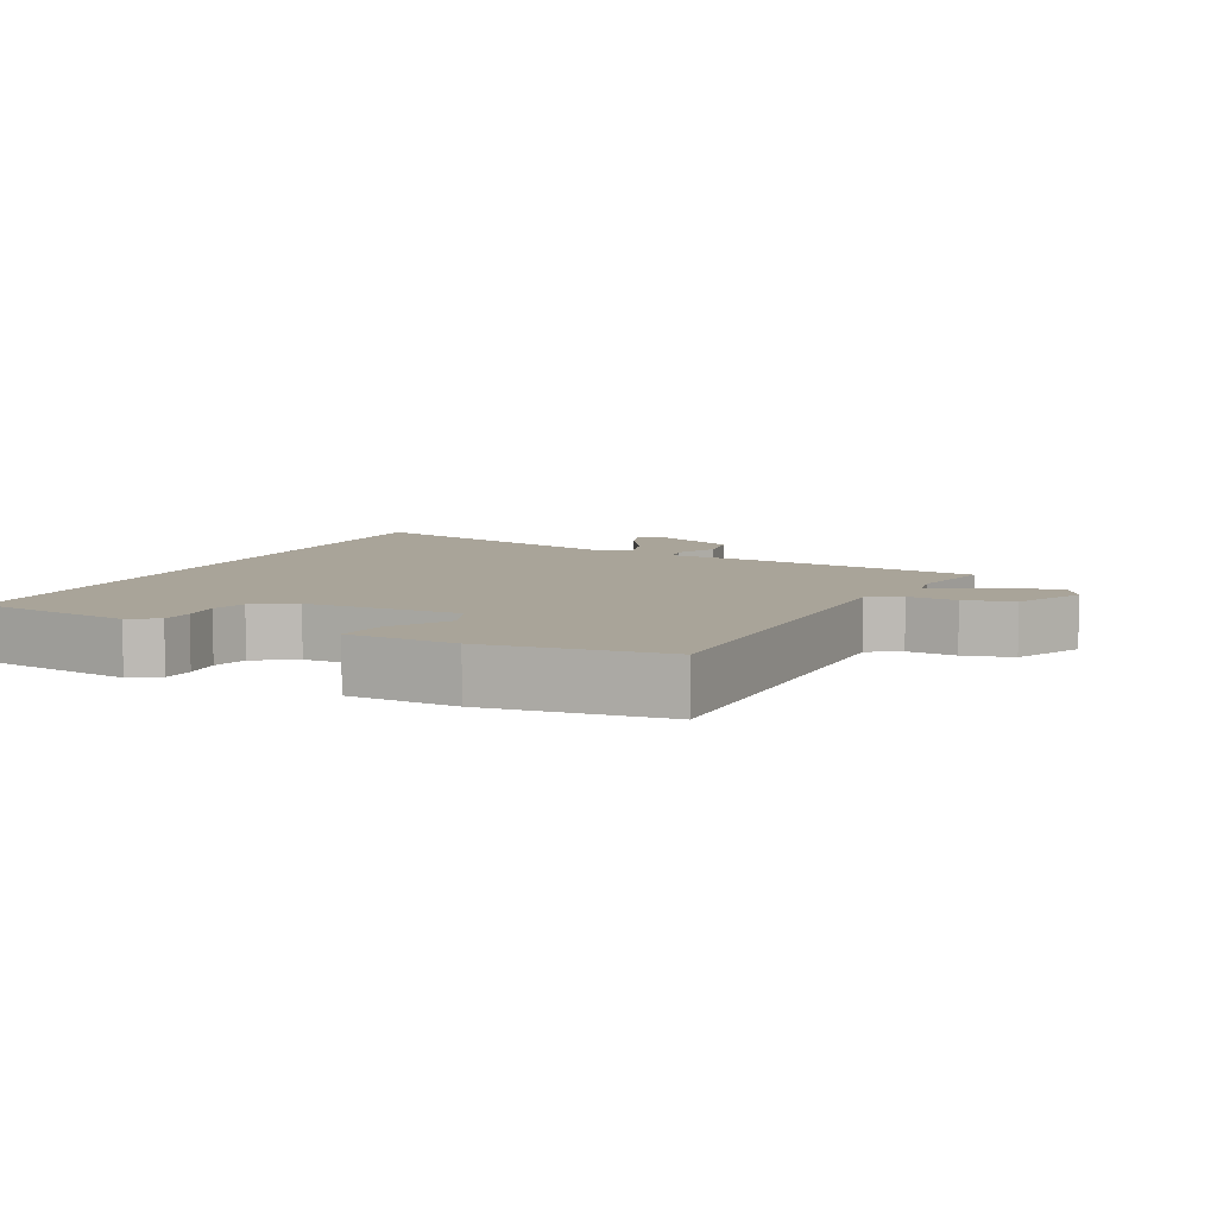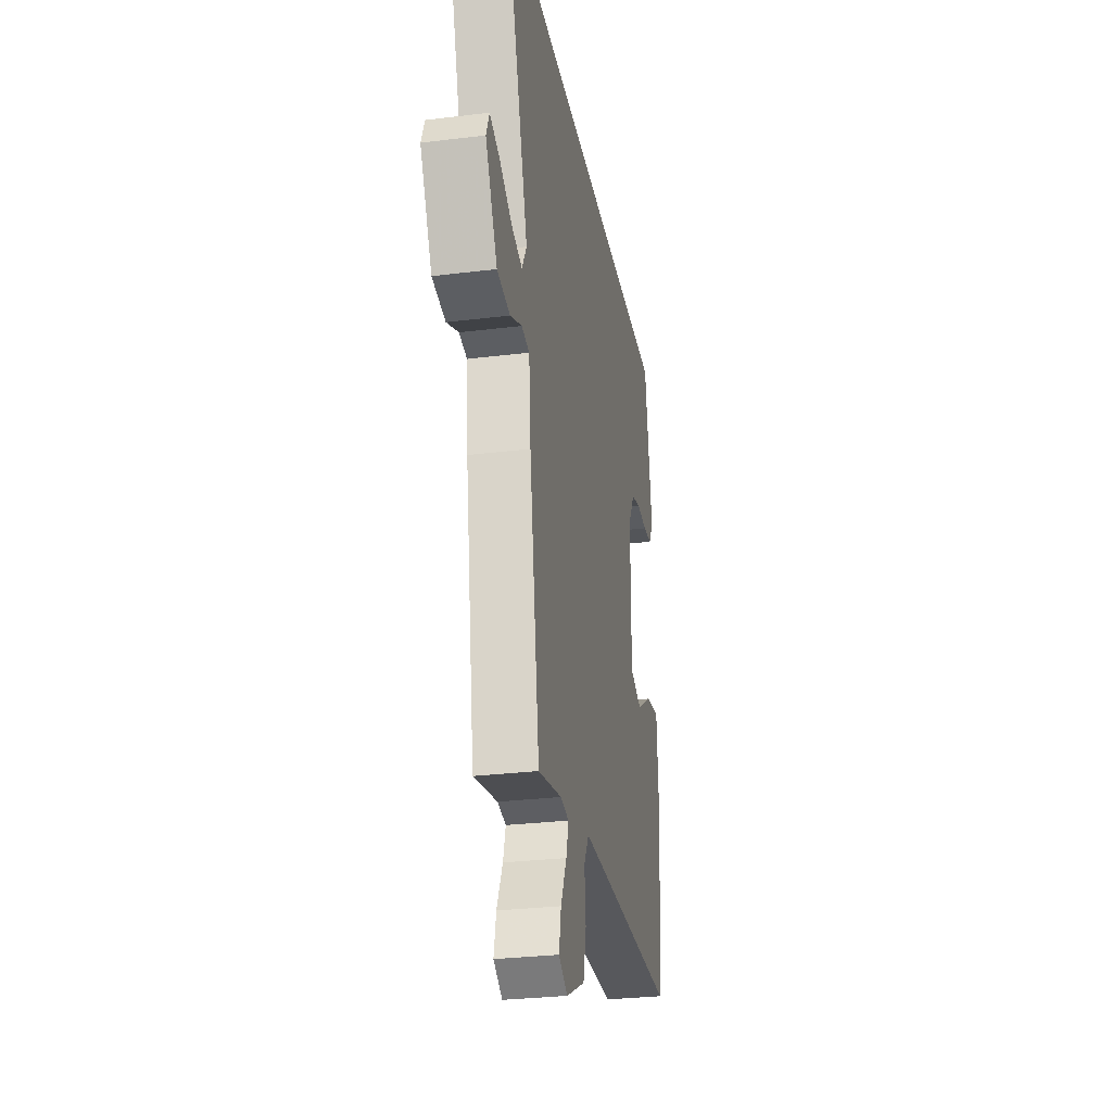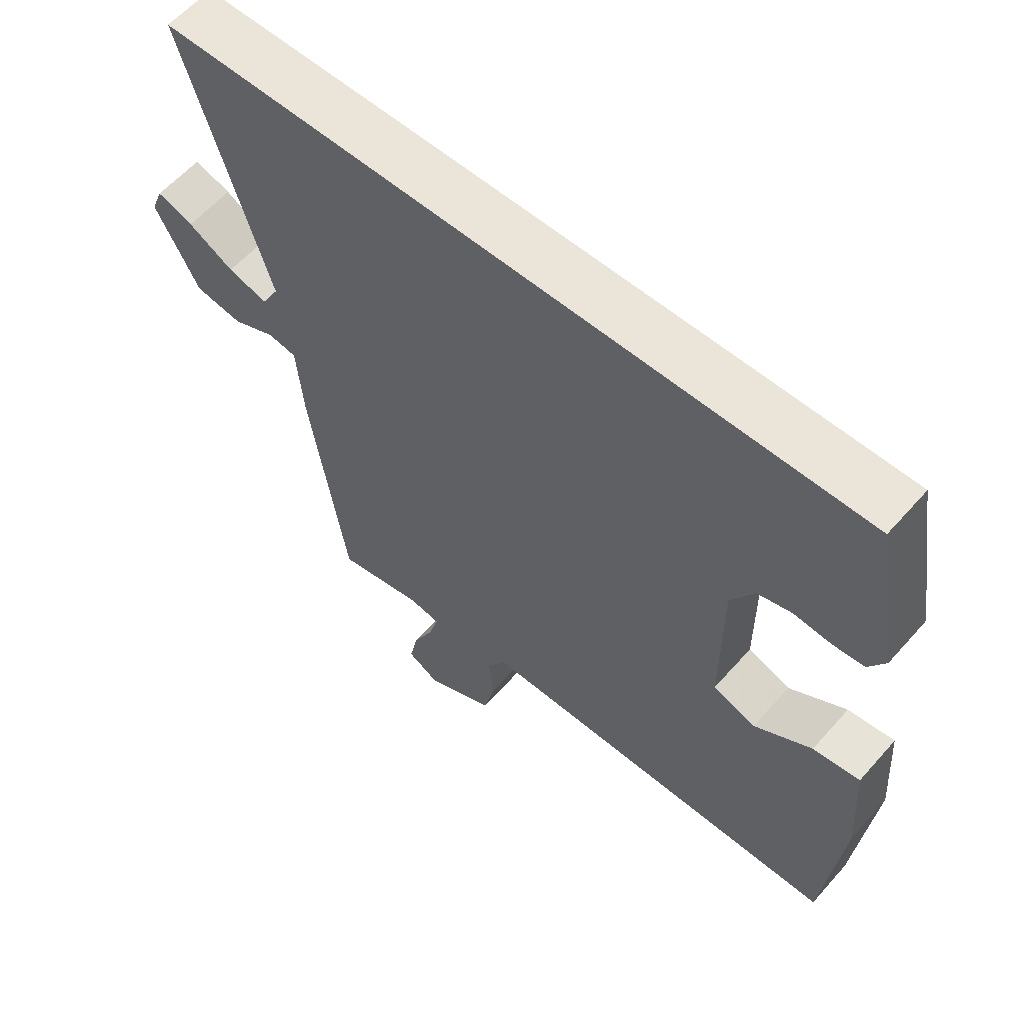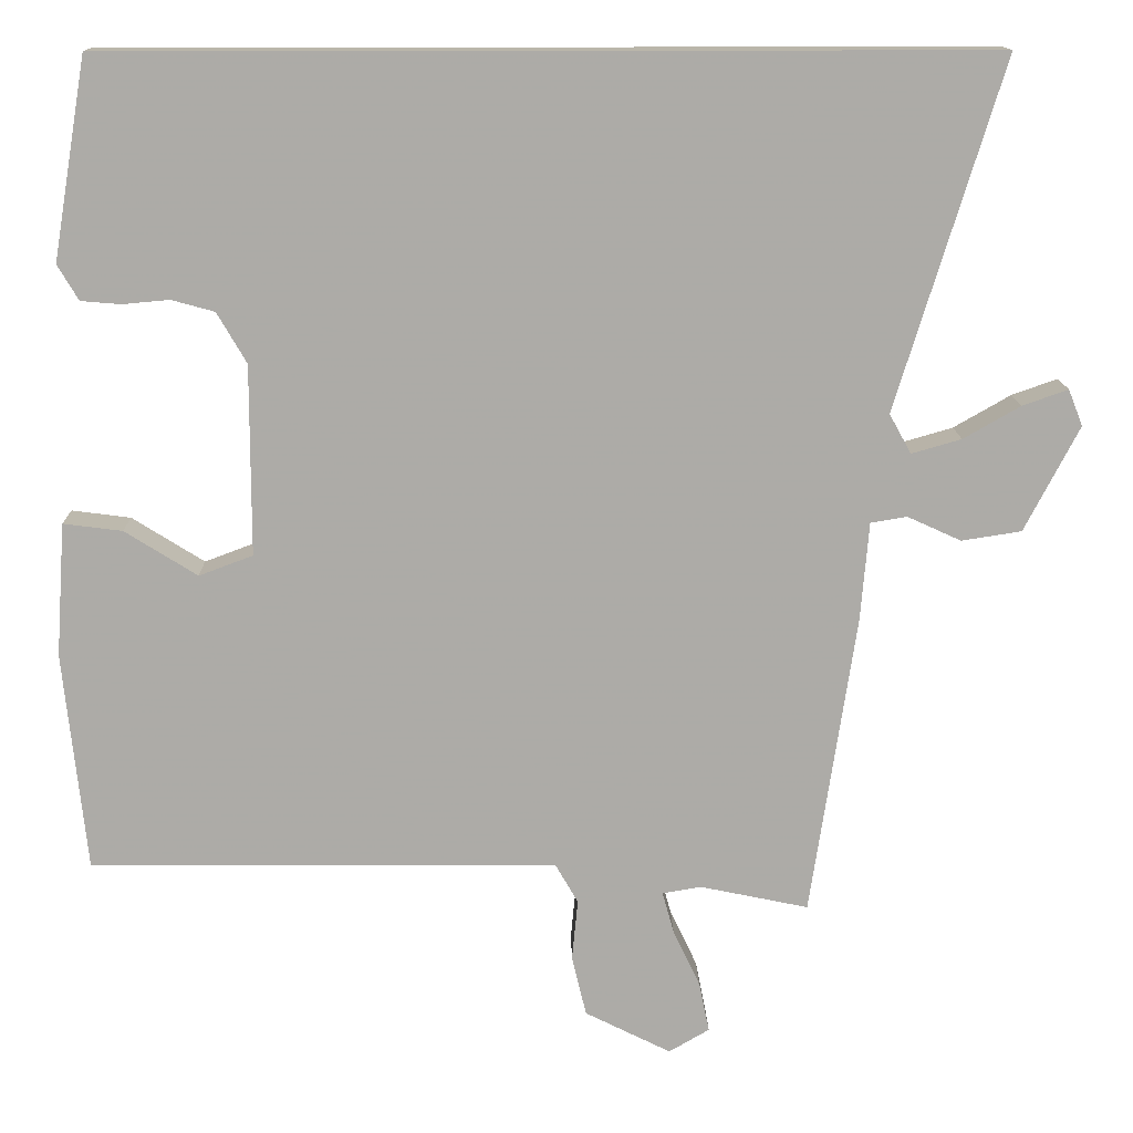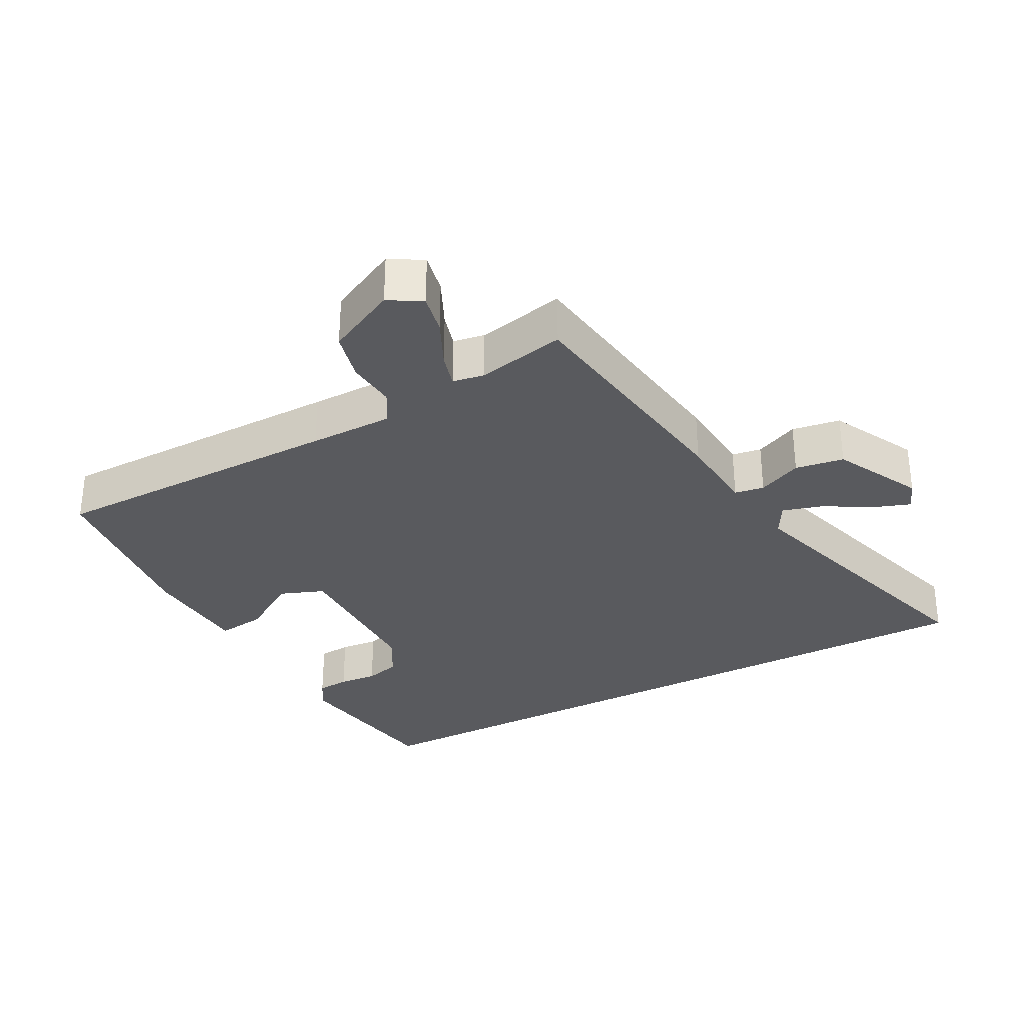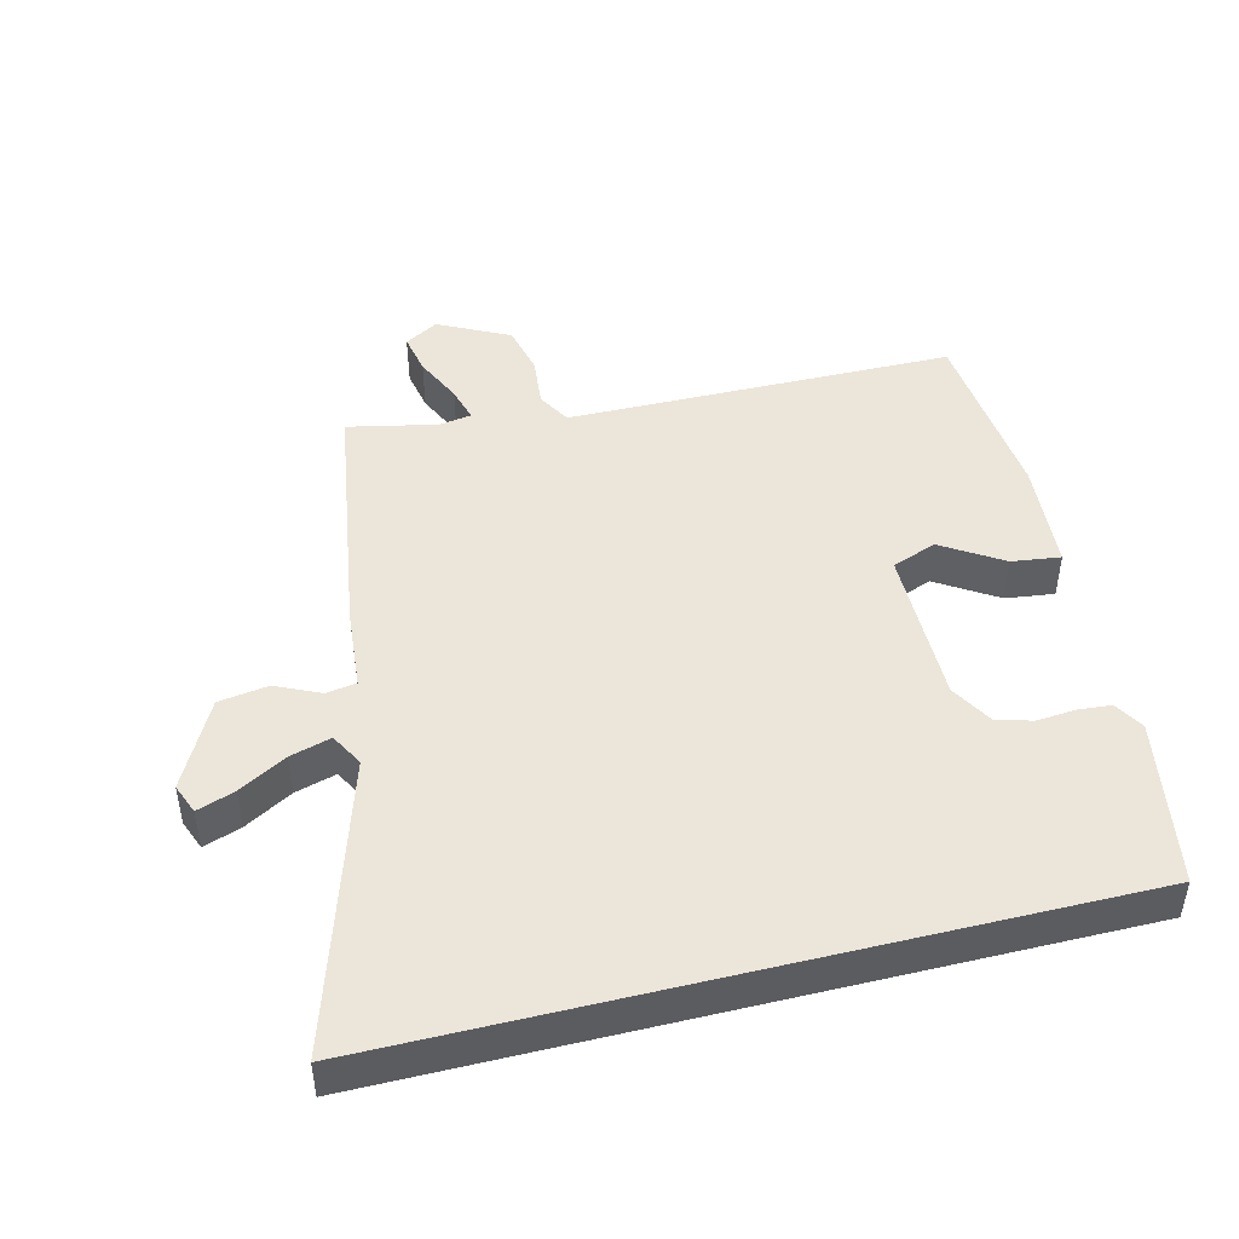
<metadata>
{"format":"obj","ext":"obj","renderer":"f3d","projection":"perspective","resolution":1024,"background":"white","views":[{"elev":7.2,"azim":114.6,"up":"+Y"},{"elev":-29.0,"azim":-79.6,"up":"+Z"},{"elev":59.5,"azim":41.1,"up":"+Z"},{"elev":13.8,"azim":178.9,"up":"+Z"},{"elev":-31.8,"azim":-152.2,"up":"+Y"},{"elev":46.7,"azim":-13.9,"up":"+Y"}]}
</metadata>
<code>
v -0.399 0.07 -0.519
v -0.453 0.07 -0.161
v -0.463 0.07 -0.043
v -0.506 0.07 -0.036
v -0.57 0.07 -0.065
v -0.641 0.07 -0.054
v -0.706 0.07 0.071
v -0.689 0.07 0.114
v -0.635 0.07 0.095
v -0.567 0.07 0.056
v -0.508 0.07 0.039
v -0.482 0.07 0.086
v -0.609 0.07 0.5
v 0.431 0.07 0.5
v 0.471 0.07 0.262
v 0.446 0.07 0.22
v 0.399 0.07 0.216
v 0.343 0.07 0.221
v 0.292 0.07 0.207
v 0.257 0.07 0.147
v 0.257 0.07 -0.079
v 0.321 0.07 -0.103
v 0.407 0.07 -0.049
v 0.477 0.07 -0.04
v 0.488 0.07 -0.199
v 0.461 0.07 -0.459
v 0.028 0.07 -0.462
v -0.095 0.07 -0.463
v -0.122 0.07 -0.51
v -0.115 0.07 -0.582
v -0.132 0.07 -0.654
v -0.234 0.07 -0.705
v -0.282 0.07 -0.677
v -0.27 0.07 -0.618
v -0.238 0.07 -0.55
v -0.224 0.07 -0.5
v -0.27 0.07 -0.492
v -0.399 0 -0.519
v -0.453 0 -0.161
v -0.463 0 -0.043
v -0.506 0 -0.036
v -0.57 0 -0.065
v -0.641 0 -0.054
v -0.706 0 0.071
v -0.689 0 0.114
v -0.635 0 0.095
v -0.567 0 0.056
v -0.508 0 0.039
v -0.482 0 0.086
v -0.609 0 0.5
v 0.431 0 0.5
v 0.471 0 0.262
v 0.446 0 0.22
v 0.399 0 0.216
v 0.343 0 0.221
v 0.292 0 0.207
v 0.257 0 0.147
v 0.257 0 -0.079
v 0.321 0 -0.103
v 0.407 0 -0.049
v 0.477 0 -0.04
v 0.488 0 -0.199
v 0.461 0 -0.459
v 0.028 0 -0.462
v -0.095 0 -0.463
v -0.122 0 -0.51
v -0.115 0 -0.582
v -0.132 0 -0.654
v -0.234 0 -0.705
v -0.282 0 -0.677
v -0.27 0 -0.618
v -0.238 0 -0.55
v -0.224 0 -0.5
v -0.27 0 -0.492
f 33 34 35
f 32 33 35
f 31 32 35
f 30 31 35
f 29 30 35
f 28 29 35 36
f 25 26 27
f 24 25 27
f 23 24 27
f 22 23 27
f 21 22 27 28
f 28 36 37
f 21 28 37
f 20 21 37
f 16 17 18
f 15 16 18
f 14 15 18
f 13 14 18
f 12 13 18 19
f 11 12 19 20
f 8 9 10
f 7 8 10
f 6 7 10
f 5 6 10
f 4 5 10
f 3 4 10 11
f 1 2 3
f 37 1 3
f 20 37 3
f 3 11 20
f 72 71 70
f 72 70 69
f 72 69 68
f 72 68 67
f 72 67 66
f 73 72 66 65
f 64 63 62
f 64 62 61
f 64 61 60
f 64 60 59
f 65 64 59 58
f 74 73 65
f 74 65 58
f 74 58 57
f 55 54 53
f 55 53 52
f 55 52 51
f 55 51 50
f 56 55 50 49
f 57 56 49 48
f 47 46 45
f 47 45 44
f 47 44 43
f 47 43 42
f 47 42 41
f 48 47 41 40
f 40 39 38
f 40 38 74
f 40 74 57
f 57 48 40
f 1 38 39 2
f 2 39 40 3
f 3 40 41 4
f 4 41 42 5
f 5 42 43 6
f 6 43 44 7
f 7 44 45 8
f 8 45 46 9
f 9 46 47 10
f 10 47 48 11
f 11 48 49 12
f 12 49 50 13
f 13 50 51 14
f 14 51 52 15
f 15 52 53 16
f 16 53 54 17
f 17 54 55 18
f 18 55 56 19
f 19 56 57 20
f 20 57 58 21
f 21 58 59 22
f 22 59 60 23
f 23 60 61 24
f 24 61 62 25
f 25 62 63 26
f 26 63 64 27
f 27 64 65 28
f 28 65 66 29
f 29 66 67 30
f 30 67 68 31
f 31 68 69 32
f 32 69 70 33
f 33 70 71 34
f 34 71 72 35
f 35 72 73 36
f 36 73 74 37
f 37 74 38 1

</code>
